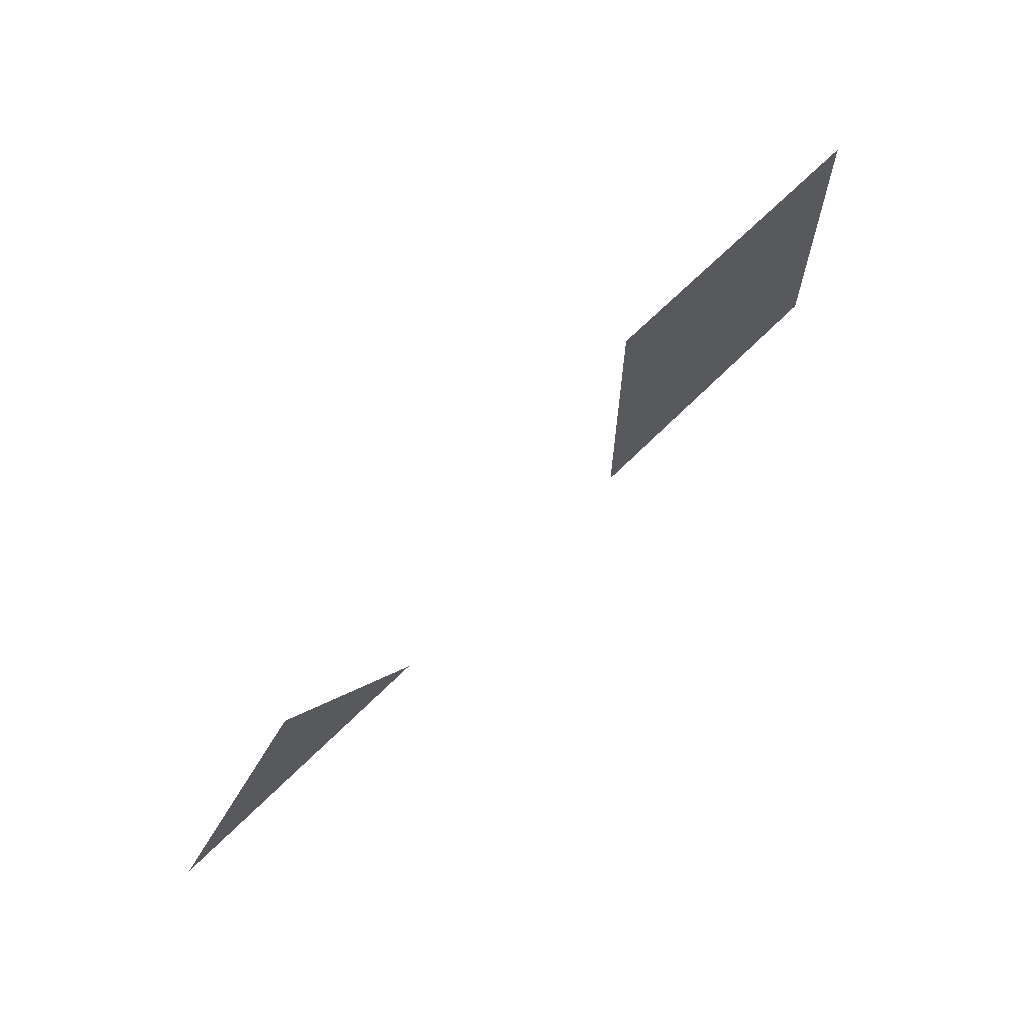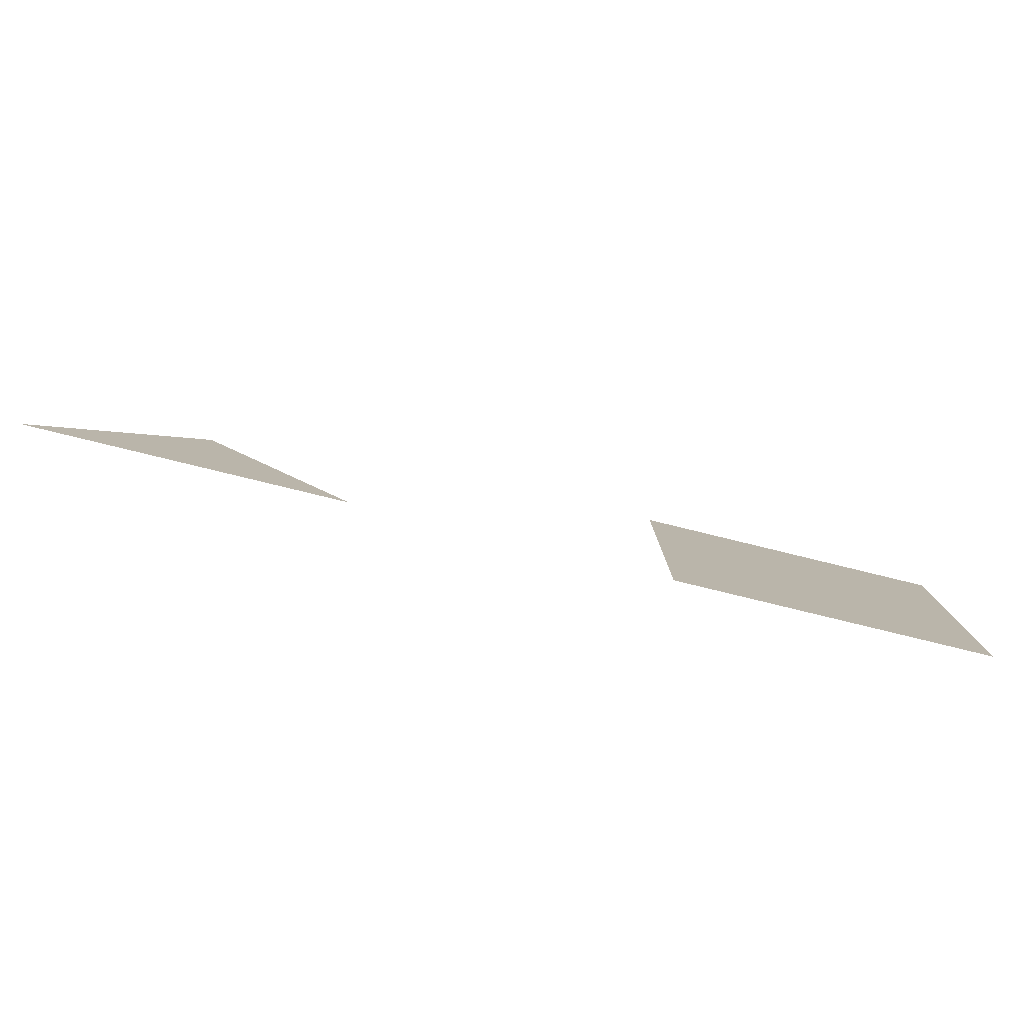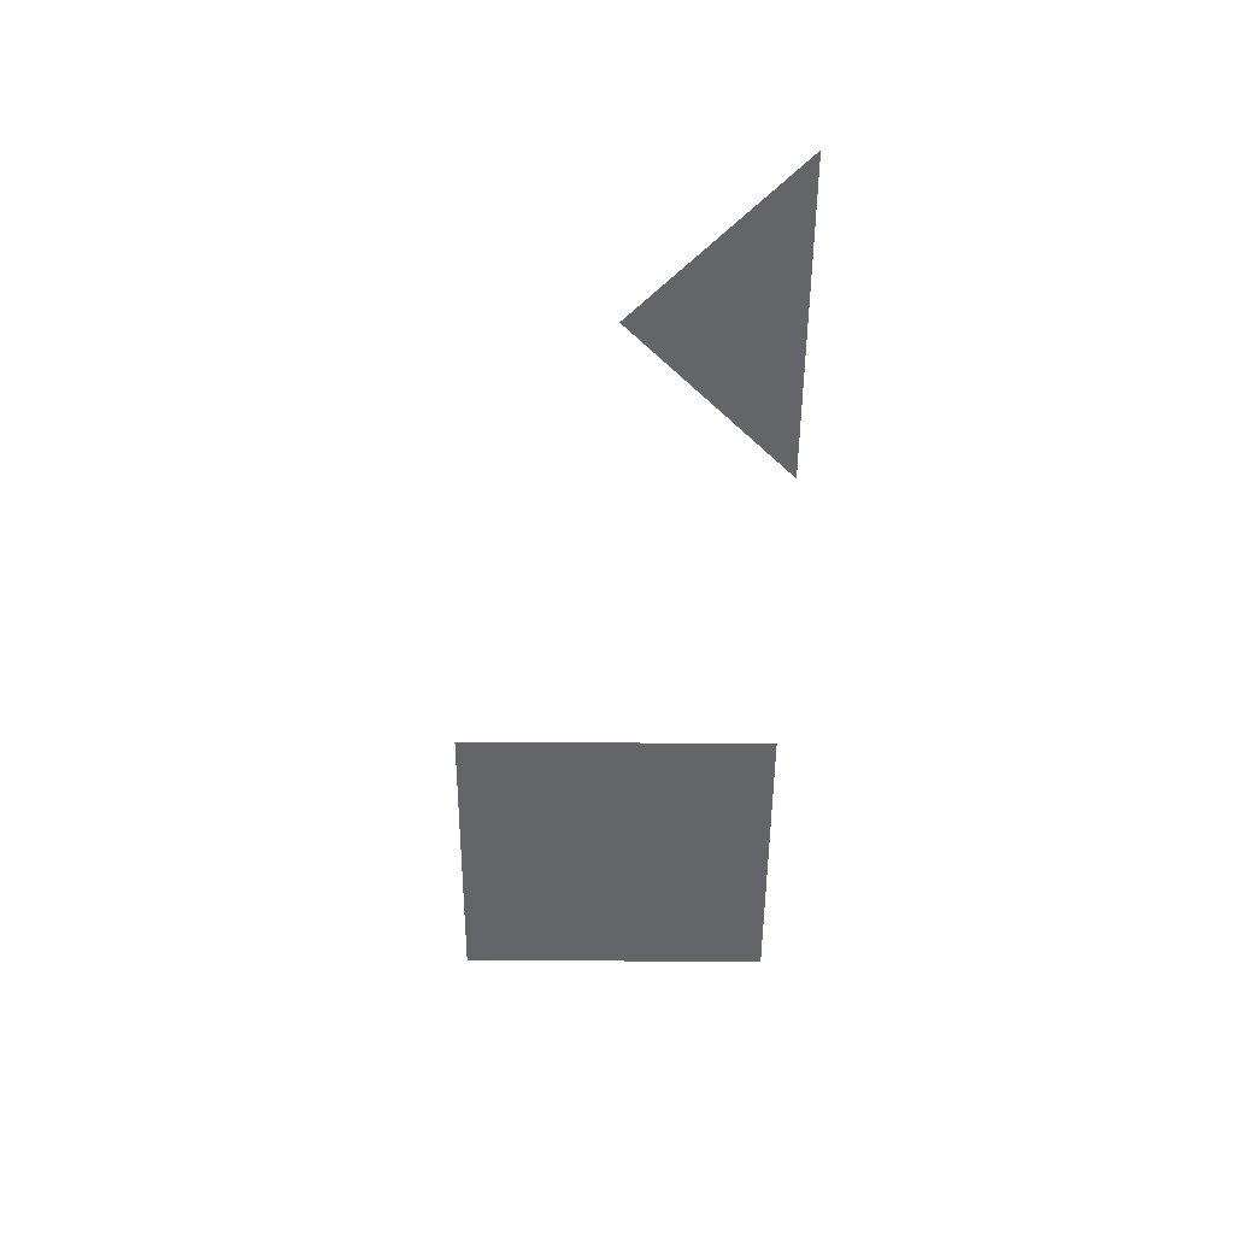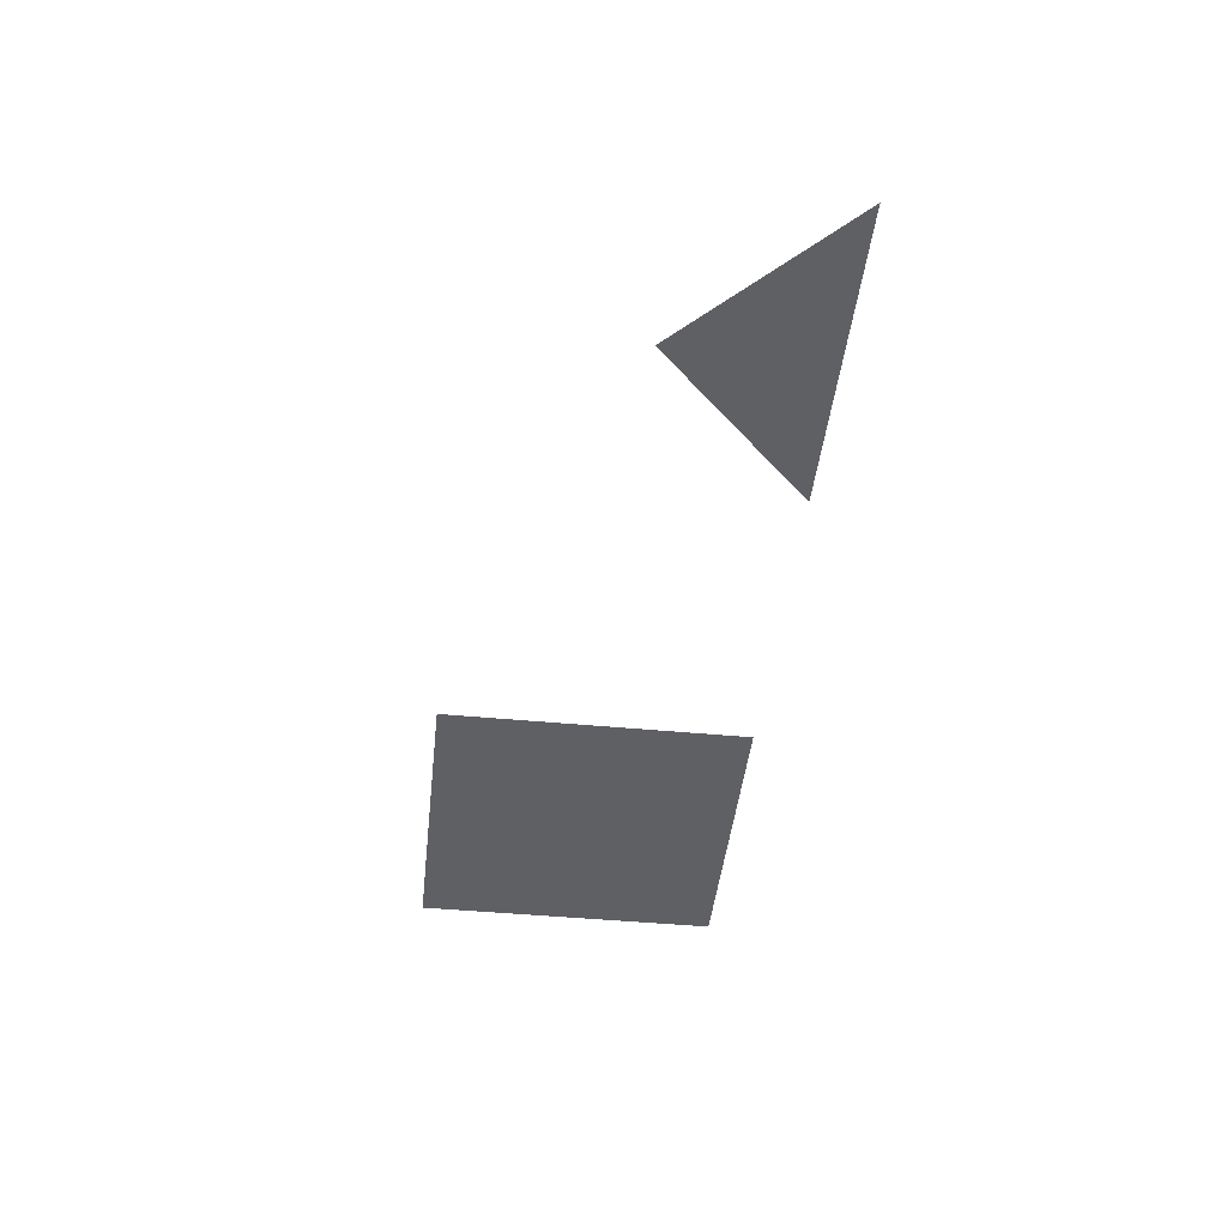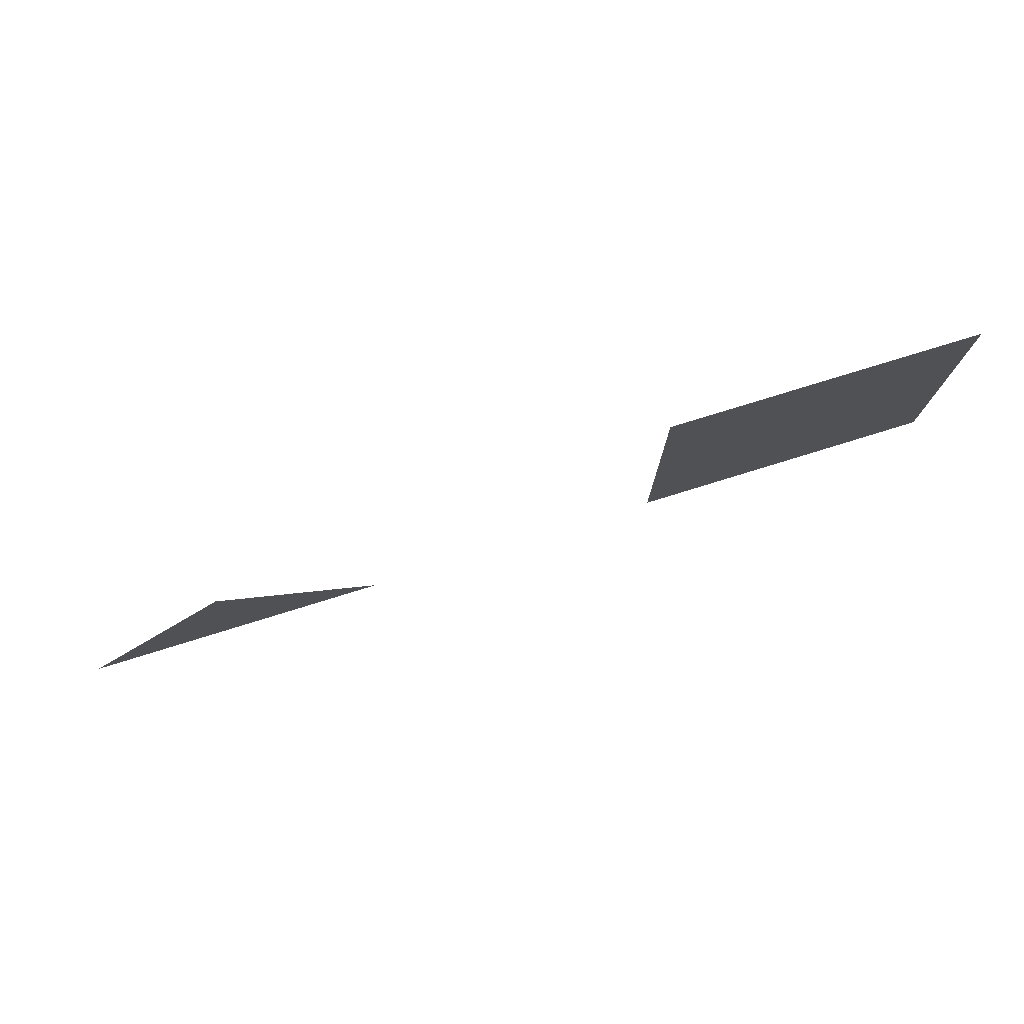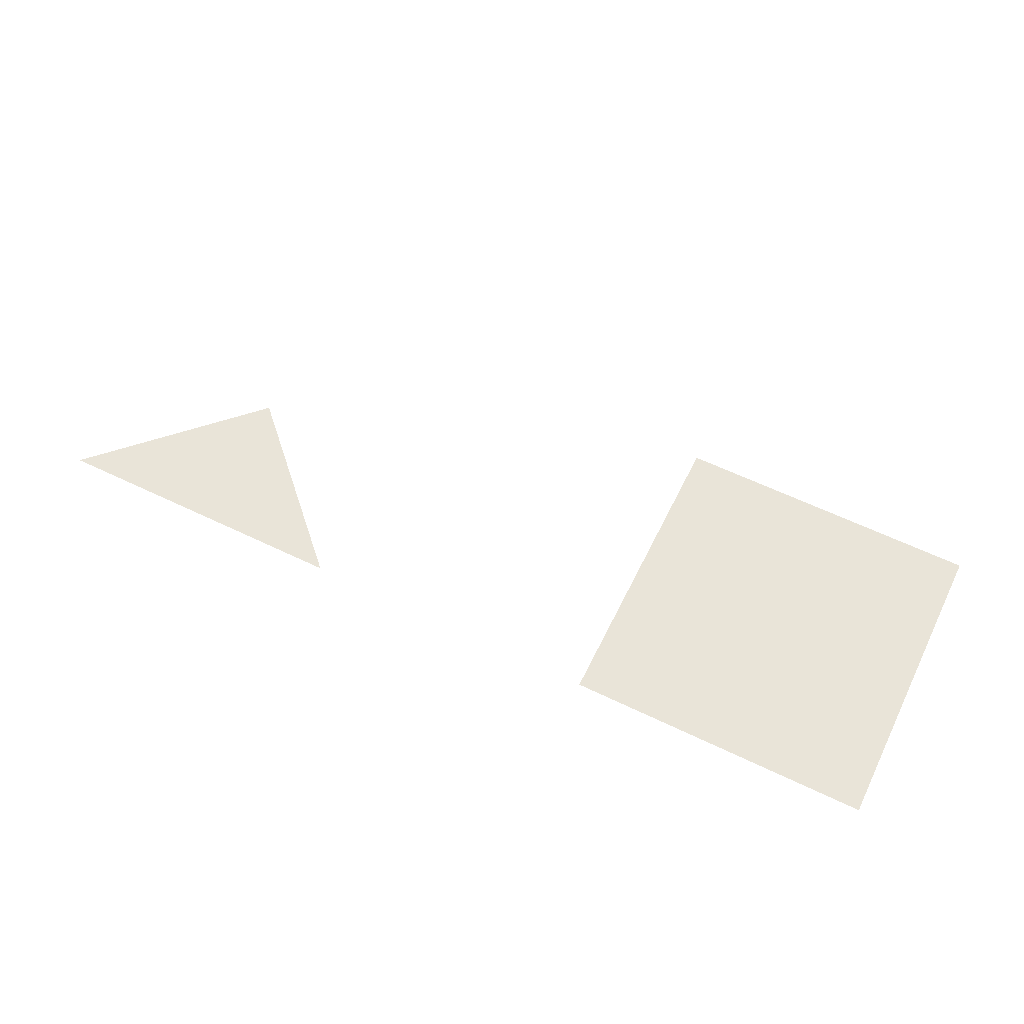
<metadata>
{"format":"obj","ext":"obj","renderer":"f3d","projection":"perspective","resolution":1024,"background":"white","views":[{"elev":66.0,"azim":-45.2,"up":"+Y"},{"elev":-79.8,"azim":-13.7,"up":"+Y"},{"elev":-51.4,"azim":-90.4,"up":"+Z"},{"elev":-45.2,"azim":-96.3,"up":"+Z"},{"elev":77.1,"azim":-17.2,"up":"+Y"},{"elev":60.2,"azim":26.3,"up":"+Z"}]}
</metadata>
<code>
v 6 0 0
v 4 0 0
v 6 2 0
v 2 0 0
v 0 0 0
v 1 1 0
v 4 2 0
f 1 2 3
f 4 5 6
f 2 3 7

</code>
